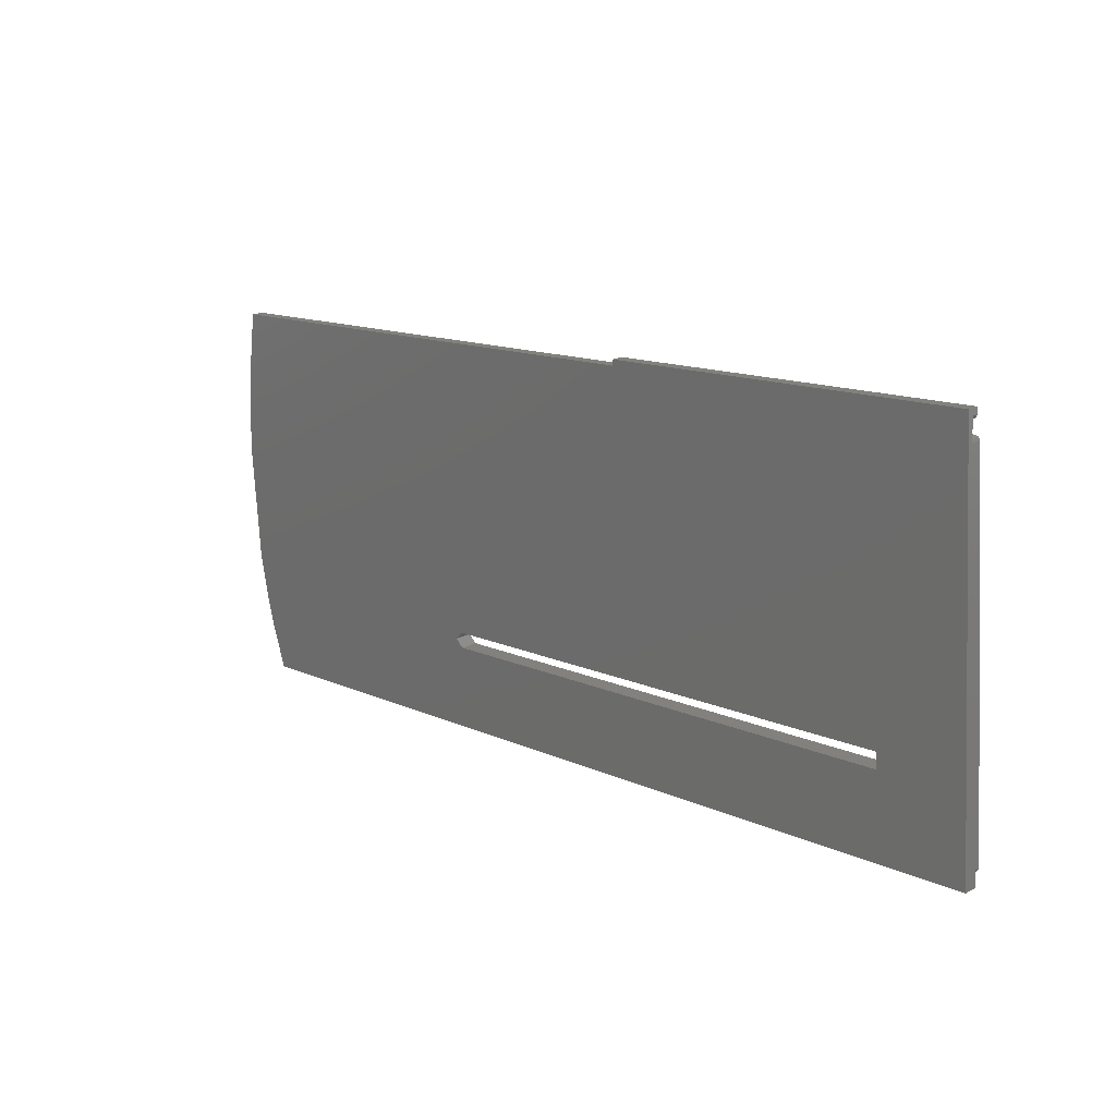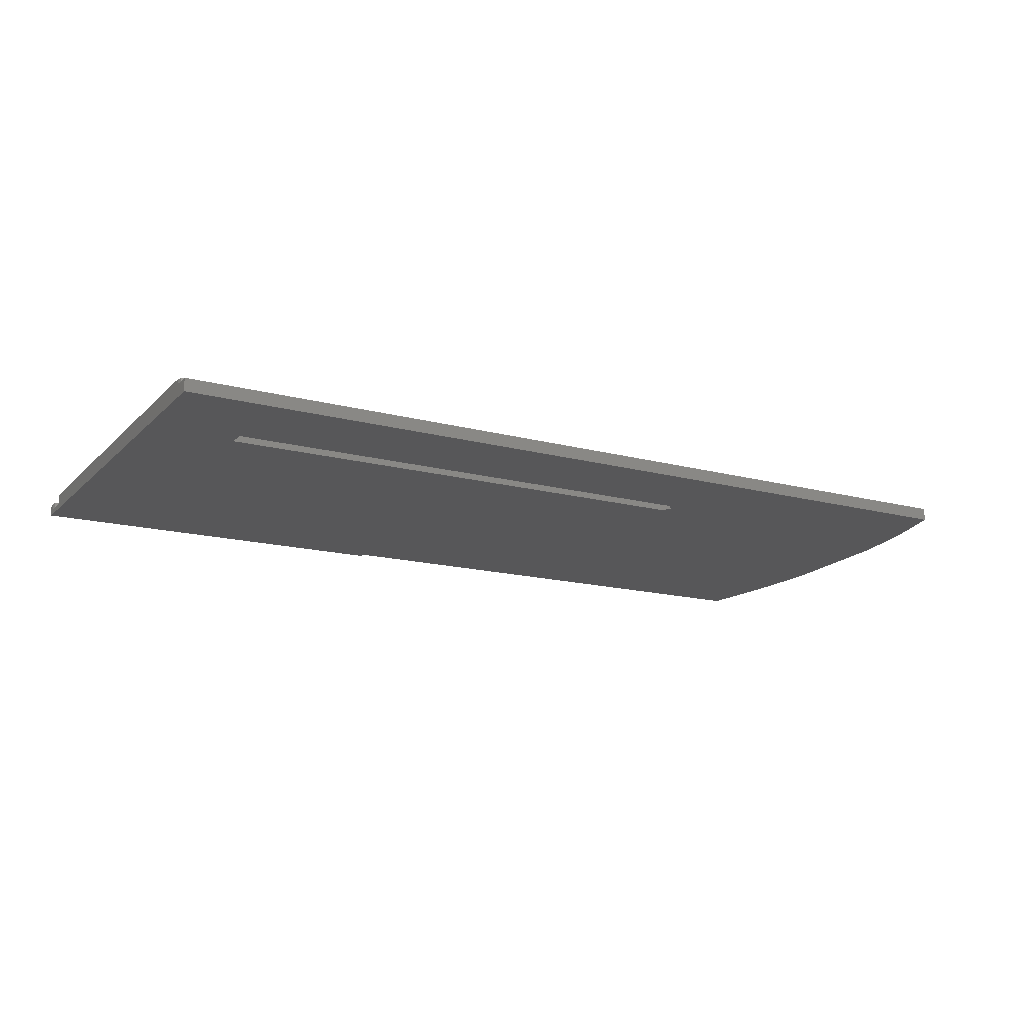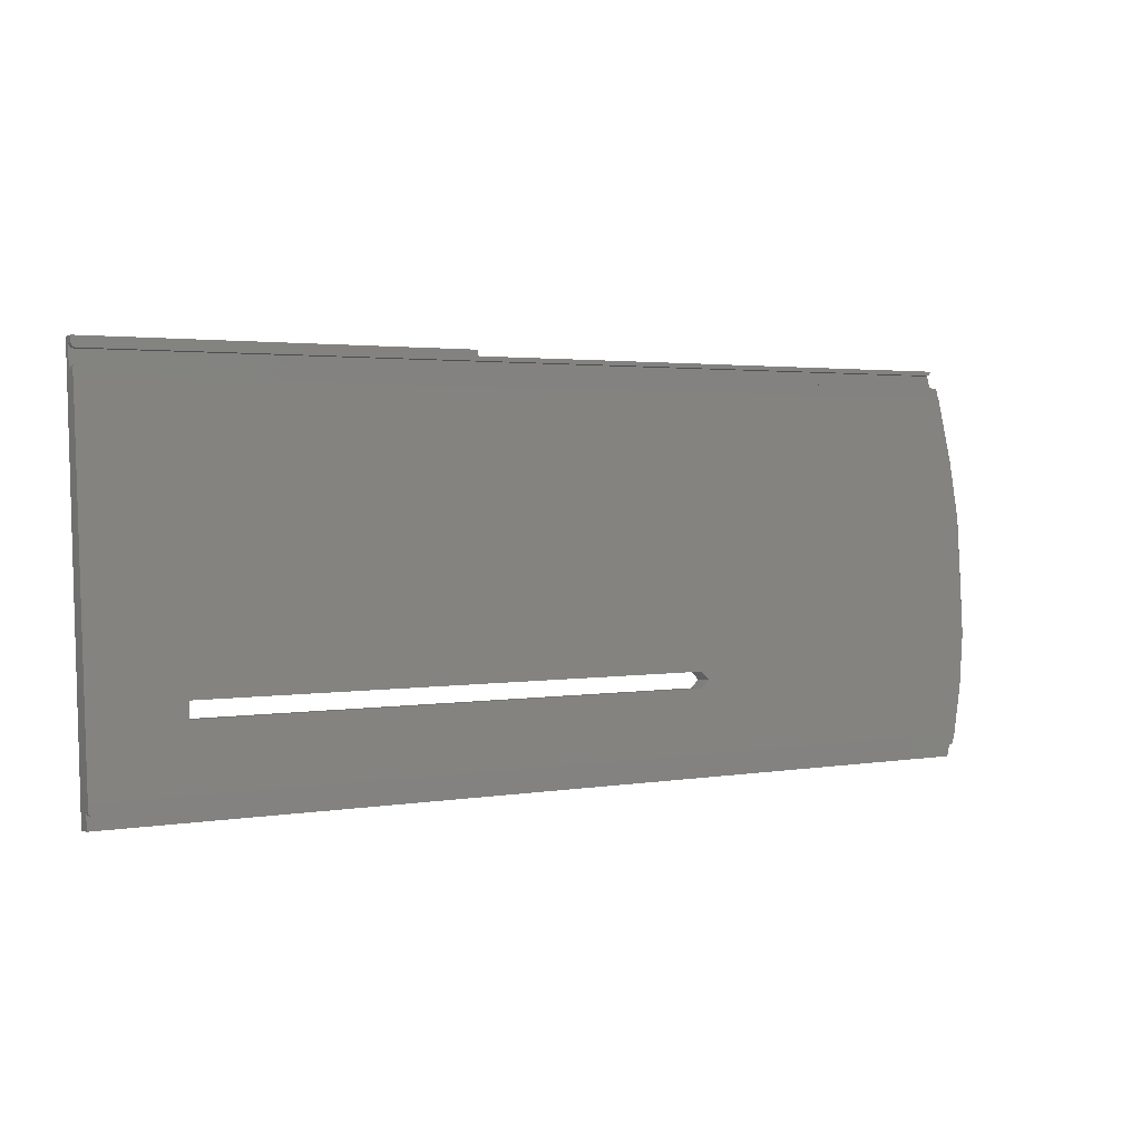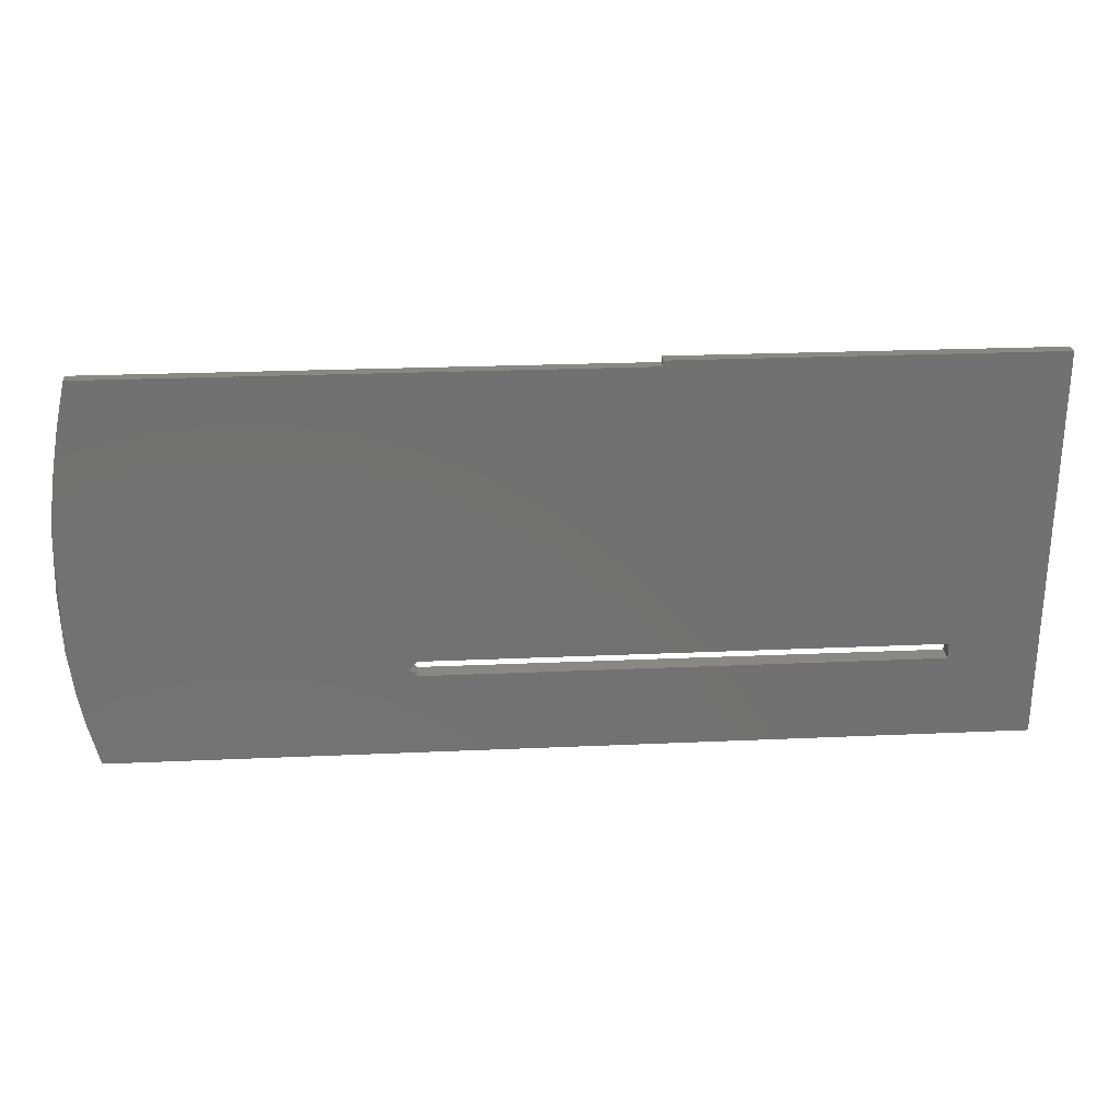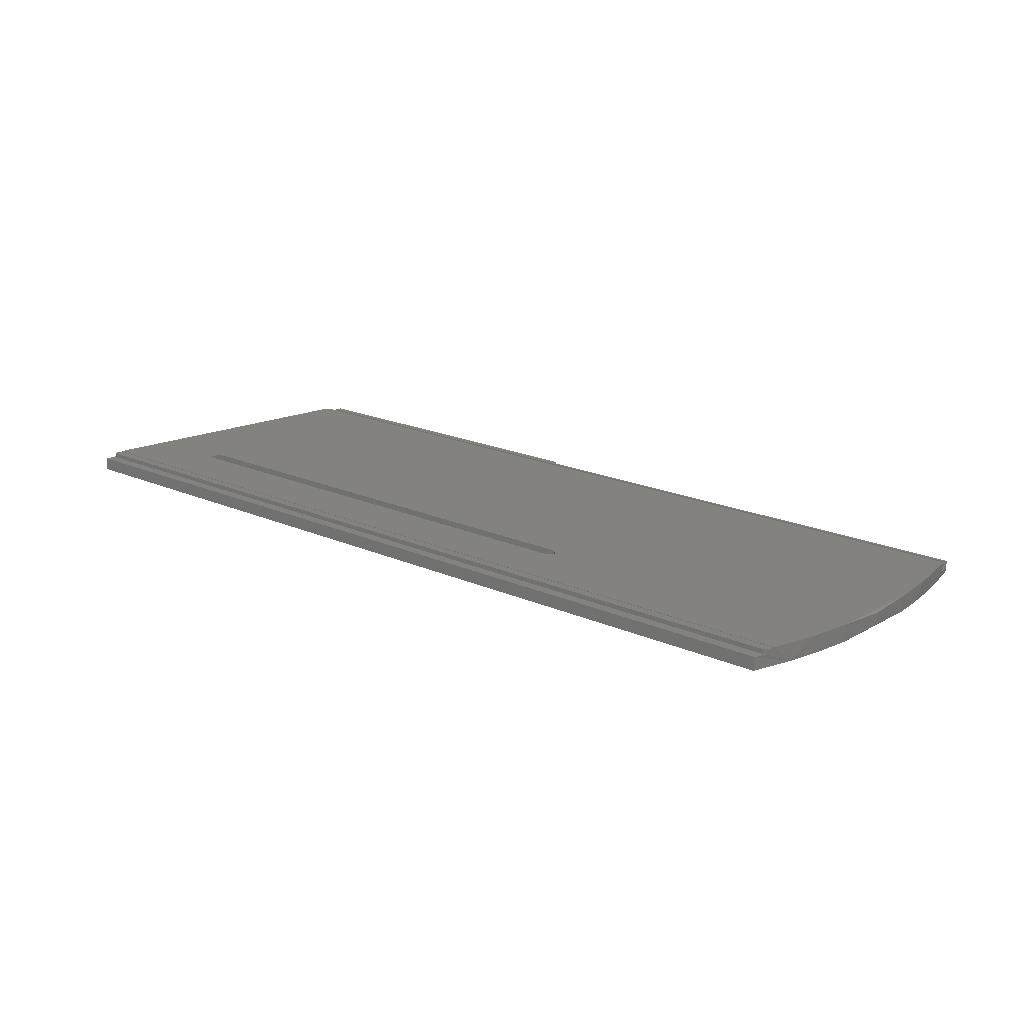
<metadata>
{"format":"stl","ext":"stl","renderer":"f3d","projection":"perspective","resolution":1024,"background":"white","views":[{"elev":13.5,"azim":45.6,"up":"+Z"},{"elev":-14.6,"azim":148.9,"up":"+Y"},{"elev":2.4,"azim":148.6,"up":"+Z"},{"elev":22.6,"azim":-4.5,"up":"+Z"},{"elev":19.9,"azim":-141.0,"up":"+Y"}]}
</metadata>
<code>
# stl→obj: 88 verts, 176 faces
v 272.4 34.9 -468.4
v 272.4 31.07 -397.8
v 272.4 30.79 -393.8
v 272.2 31.03 -397.2
v 272.4 29.69 -392.7
v 272.4 31.88 -392.6
v 272.4 31.96 -393.7
v 272.2 30.83 -394.3
v 272.4 32.89 -397.6
v 272.2 32.86 -397.1
v 272.4 32.98 -398.9
v 99.77 32.98 -398.9
v 272.4 33.08 -398.9
v 99.77 33.08 -398.9
v 272.4 37.95 -463.9
v 272.4 38.04 -463.9
v 255.6 37.14 -452.1
v 158.4 36.91 -449.1
v 255.6 36.91 -449.1
v 99.49 37.95 -463.9
v 99.49 38.04 -463.9
v 272.4 37.18 -465.2
v 272.4 38.04 -465.2
v 272.2 38.08 -465.7
v 100.6 38.09 -465.9
v 271.7 38.09 -465.9
v 100.1 38.08 -465.7
v 99.68 38 -464.6
v 99.86 38.05 -465.3
v 272.2 37.21 -465.7
v 272.4 37.38 -468.2
v 100.7 34.9 -468.4
v 100.7 37.38 -468.2
v 271.7 37.23 -466
v 255.6 33.58 -449.3
v 158.4 33.79 -452.3
v 255.6 33.79 -452.3
v 201.4 31.88 -392.6
v 201.4 29.69 -392.7
v 272.2 32 -394.2
v 271.7 32.01 -394.5
v 98.48 34.31 -459.8
v 100.6 37.23 -466
v 100.3 37.29 -466.9
v 99.13 30.34 -402.2
v 101 29.76 -393.8
v 156.9 33.69 -450.8
v 100.1 37.22 -465.8
v 99.86 37.19 -465.4
v 97.53 34.02 -411.2
v 156.9 37.02 -450.6
v 96.28 36.56 -444.5
v 96.28 34.86 -422.2
v 96.87 31.32 -416.4
v 97.52 37.32 -454.5
v 97.8 30.86 -409.7
v 95.83 35.28 -433.7
v 96.28 31.73 -422.4
v 96.28 33.27 -444.7
v 95.83 32.97 -433.8
v 97.3 33.86 -453.4
v 158.4 37.14 -452.1
v 158.4 33.58 -449.3
v 271.7 31.01 -397
v 271.7 32.84 -396.9
v 100.8 32.84 -396.9
v 100.8 31.01 -397
v 100.3 32.85 -397.1
v 271.7 30.84 -394.5
v 101.7 30.84 -394.5
v 101.2 30.83 -394.3
v 101 30.79 -393.7
v 100.5 30.92 -395.7
v 100.3 31.03 -397.2
v 101.7 32.01 -394.5
v 101.2 32 -394.2
v 101 31.96 -393.7
v 201.2 29.76 -393.8
v 100.1 31.05 -397.6
v 100.1 32.88 -397.5
v 99.92 32.93 -398.2
v 201.2 31.96 -393.7
v 201.3 31.95 -393.6
v 201.3 31.96 -393.6
v 201.3 31.89 -392.6
v 201.3 29.69 -392.8
v 201.3 29.76 -393.7
v 201.3 29.76 -393.8
f 1 2 3
f 4 3 2
f 5 1 3
f 6 5 3
f 7 6 3
f 8 7 3
f 8 3 4
f 1 9 2
f 10 2 9
f 10 4 2
f 1 11 9
f 12 9 11
f 10 9 12
f 1 13 11
f 14 11 13
f 12 11 14
f 15 16 13
f 17 13 16
f 1 15 13
f 18 14 13
f 19 18 13
f 17 19 13
f 20 16 15
f 17 16 21
f 20 21 16
f 22 23 15
f 24 15 23
f 1 22 15
f 25 15 26
f 24 26 15
f 27 15 25
f 28 15 29
f 27 29 15
f 20 15 28
f 30 23 22
f 24 23 30
f 1 31 22
f 30 22 31
f 32 31 1
f 32 33 31
f 34 31 33
f 30 31 34
f 35 1 5
f 36 32 1
f 37 36 1
f 35 37 1
f 38 5 6
f 39 5 38
f 35 5 39
f 40 6 7
f 38 6 41
f 40 41 6
f 40 7 8
f 42 33 32
f 43 34 33
f 44 43 33
f 42 44 33
f 45 42 32
f 46 45 32
f 47 46 32
f 36 47 32
f 26 34 43
f 24 30 34
f 24 34 26
f 44 48 43
f 25 43 48
f 25 26 43
f 44 49 48
f 27 48 49
f 27 25 48
f 42 49 44
f 29 49 42
f 27 49 29
f 21 50 14
f 12 14 50
f 51 21 14
f 51 14 18
f 52 53 50
f 54 50 53
f 55 52 50
f 21 55 50
f 56 50 54
f 45 50 56
f 12 50 45
f 57 53 52
f 54 53 58
f 57 58 53
f 59 52 55
f 60 52 59
f 60 57 52
f 42 55 21
f 61 55 42
f 59 55 61
f 62 17 21
f 51 62 21
f 20 42 21
f 63 18 19
f 47 51 18
f 47 18 63
f 37 19 17
f 35 63 19
f 35 19 37
f 37 17 62
f 36 62 51
f 37 62 36
f 36 51 47
f 64 65 66
f 12 66 65
f 67 64 66
f 68 67 66
f 68 66 12
f 4 65 64
f 10 65 4
f 10 12 65
f 69 64 67
f 8 4 64
f 69 8 64
f 70 69 67
f 71 70 67
f 72 71 67
f 73 72 67
f 74 73 67
f 68 74 67
f 40 8 69
f 41 69 70
f 40 69 41
f 75 70 71
f 75 41 70
f 76 71 72
f 76 75 71
f 46 72 73
f 76 72 77
f 78 77 72
f 78 72 46
f 74 79 73
f 46 73 79
f 80 79 74
f 46 79 45
f 12 45 79
f 81 12 79
f 80 81 79
f 68 80 74
f 82 41 75
f 83 38 41
f 84 83 41
f 82 84 41
f 76 82 75
f 83 85 38
f 86 38 85
f 86 39 38
f 87 85 83
f 86 85 87
f 87 83 84
f 88 84 82
f 87 84 88
f 76 77 82
f 78 82 77
f 88 82 78
f 35 39 86
f 56 61 42
f 45 56 42
f 28 29 42
f 20 28 42
f 58 59 61
f 54 58 61
f 56 54 61
f 60 59 58
f 60 58 57
f 63 78 46
f 47 63 46
f 35 88 78
f 35 78 63
f 35 87 88
f 35 86 87
f 80 12 81
f 68 12 80

</code>
